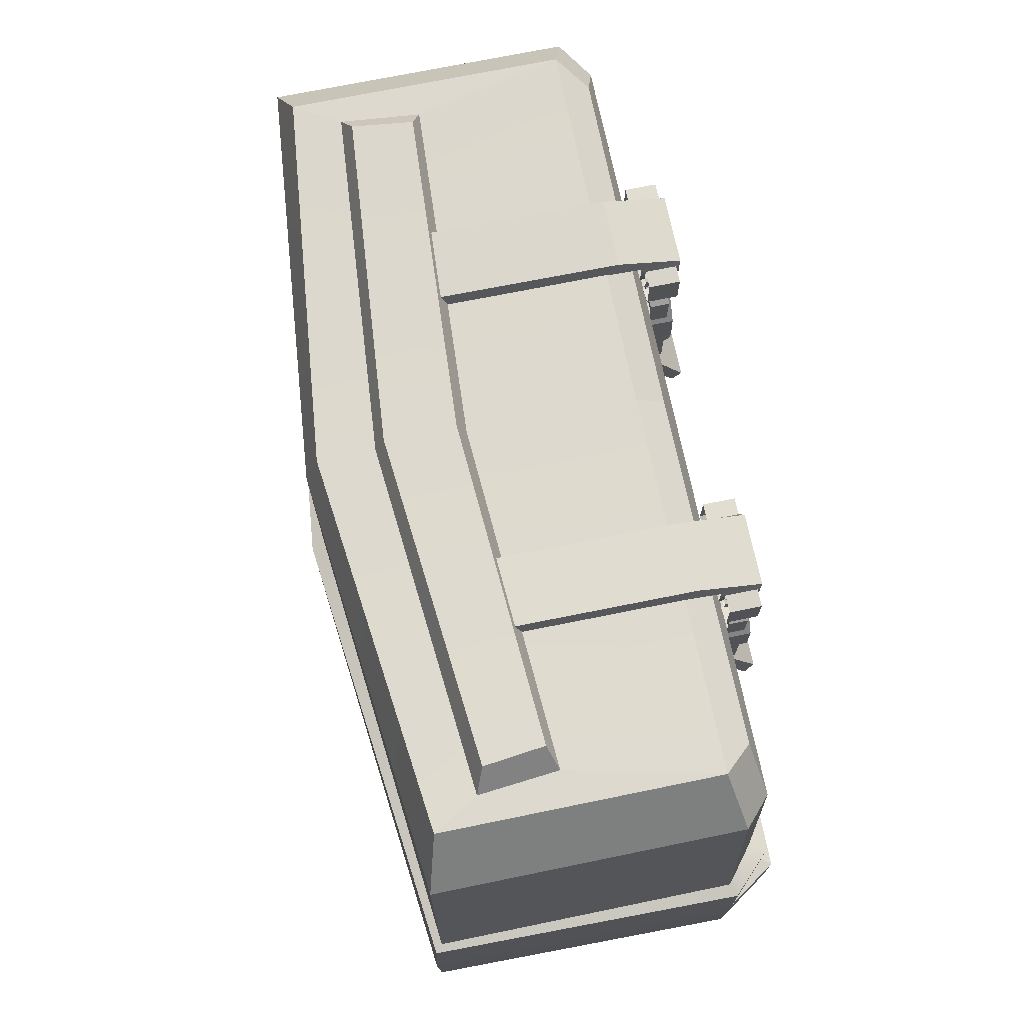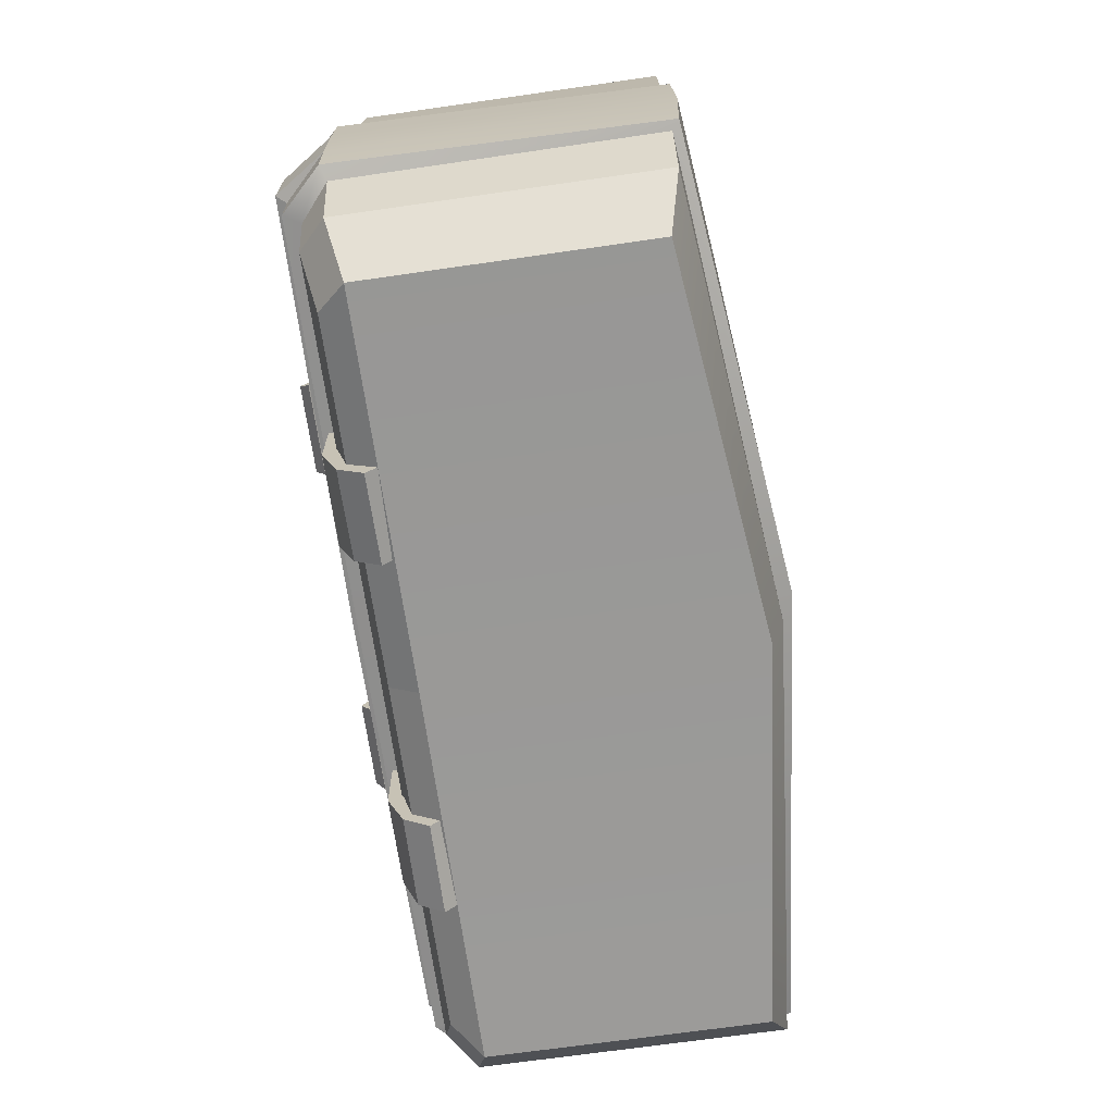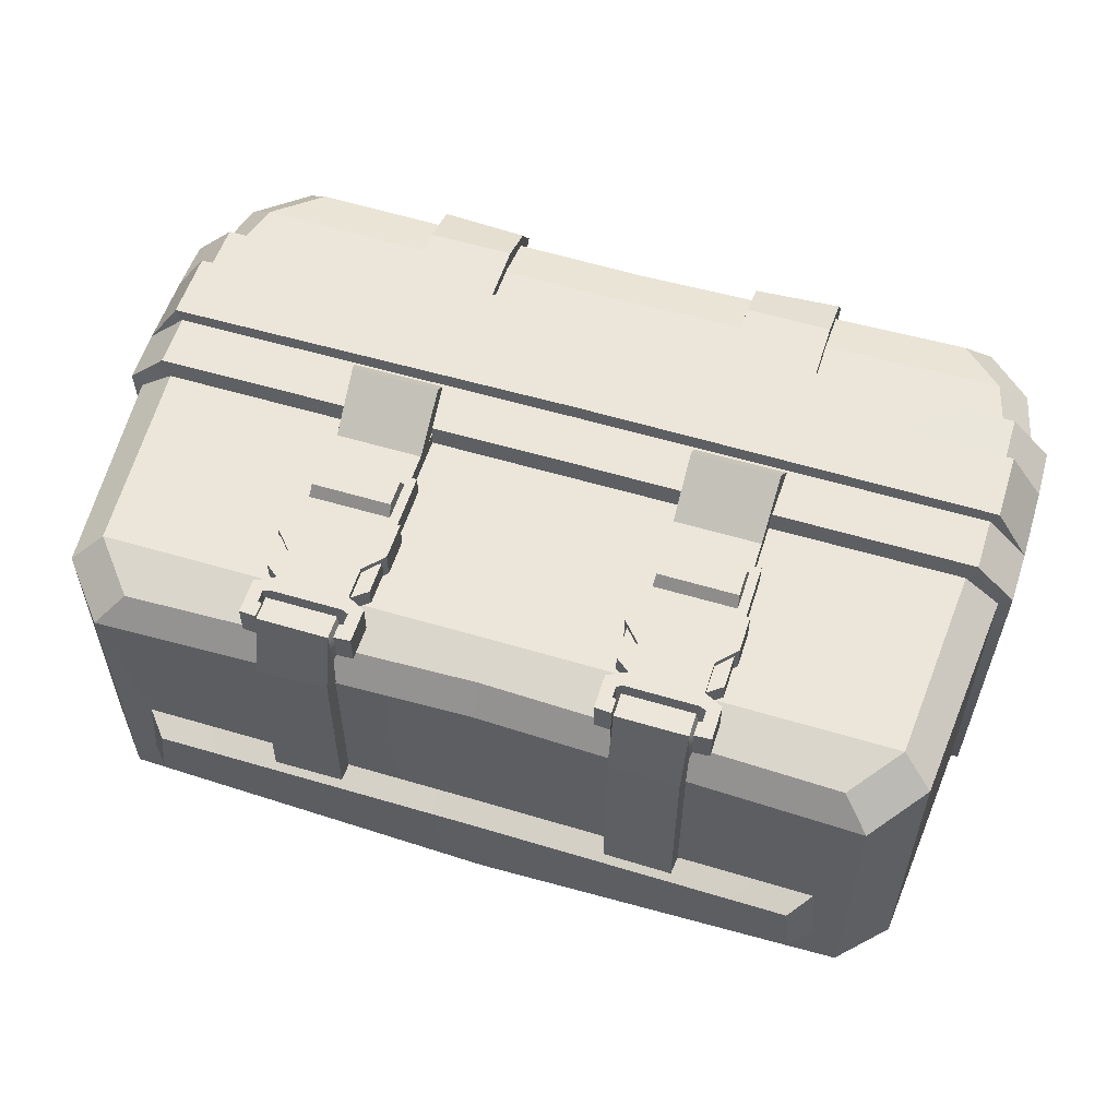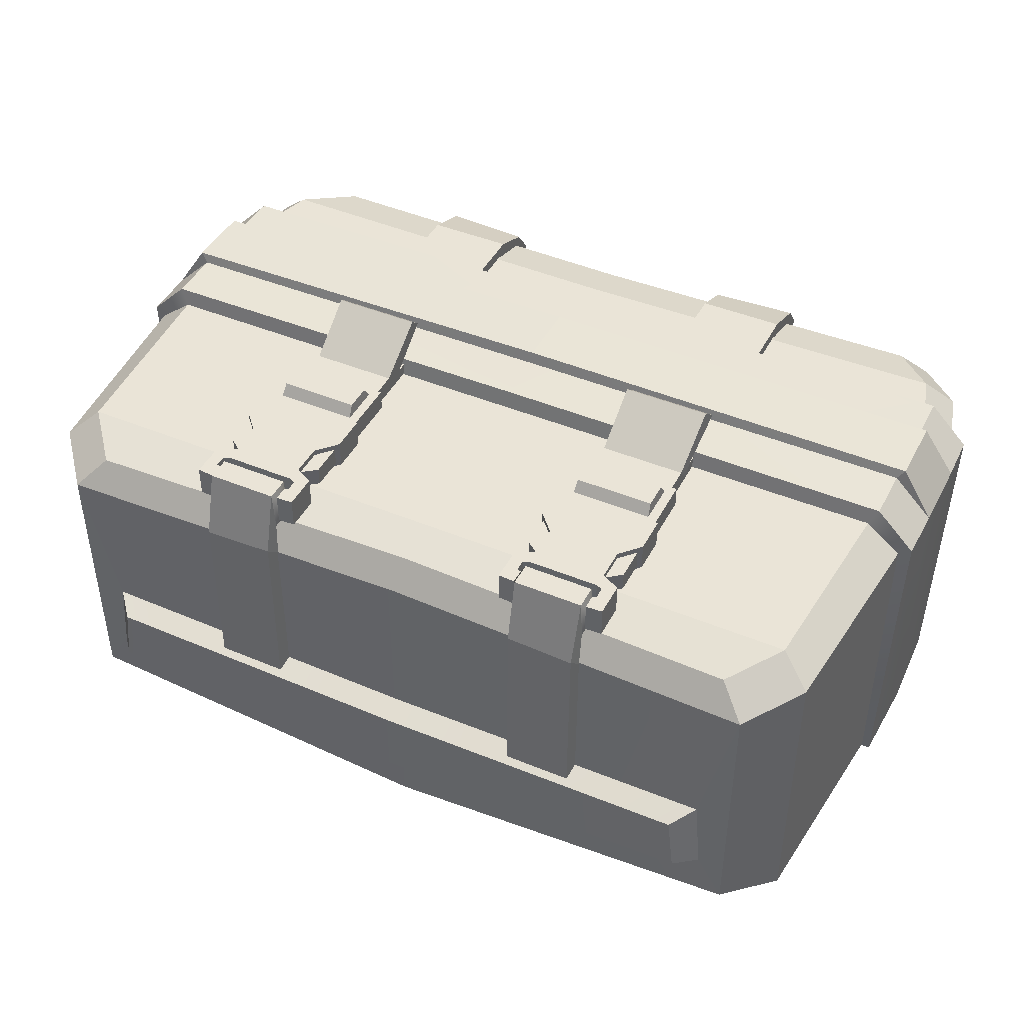
<metadata>
{"format":"obj","ext":"obj","renderer":"f3d","projection":"perspective","resolution":1024,"background":"white","views":[{"elev":71.6,"azim":-101.6,"up":"+Y"},{"elev":-69.0,"azim":98.2,"up":"+Y"},{"elev":56.4,"azim":-162.6,"up":"+Z"},{"elev":43.9,"azim":-153.9,"up":"+Z"}]}
</metadata>
<code>
v -14.44 -8.257 6.867
v 14.44 -8.257 6.867
v -14.44 7.817 6.867
v 14.44 7.817 6.867
v -14.44 7.817 -3.412
v 14.44 7.817 -3.412
v -14.44 -8.257 -3.412
v 14.44 -8.257 -3.412
v -12.9 9.641 6.385
v 12.9 9.641 6.385
v 12.9 9.641 -2.93
v -12.9 9.641 -2.93
v -12.9 -10.08 -2.93
v 12.9 -10.08 -2.93
v 12.9 -10.08 6.385
v -12.9 -10.08 6.385
v -11.73 9.641 1.301
v 11.73 9.641 1.301
v 11.99 9.641 -1.395
v -11.99 9.641 -1.395
v -11.05 10.44 0.9811
v 11.05 10.44 0.9811
v 11.29 10.44 -1.075
v -11.29 10.44 -1.075
v 1.9e-05 9.299 -2.415
v 1.9e-05 10.09 -2.094
v 1.9e-05 10.09 0.3296
v 1.9e-05 9.299 0.6498
v 1.9e-05 9.299 6.385
v 1.9e-05 -9.873 6.385
v 1.9e-05 -9.873 -4.375
v 5.7e-05 -8.049 -4.857
v 5.7e-05 7.804 -4.857
v 1.9e-05 9.299 -4.375
v 5.7e-05 7.205 7.829
v 5.7e-05 -7.466 7.829
v 13.41 -7.673 7.829
v 13.39 7.234 7.829
v 1.9e-05 8.583 7.382
v 11.96 8.925 7.382
v 1.9e-05 -9.158 7.382
v 11.96 -9.365 7.382
v -13.39 7.234 7.829
v -11.96 8.925 7.382
v -13.41 -7.673 7.829
v -11.96 -9.365 7.382
v 5.7e-05 -6.017 -4.857
v -15.06 -6.017 -3.412
v -15.03 -6.017 6.867
v -13.89 -6.017 7.829
v 5.7e-05 -5.991 7.829
v 13.89 -6.017 7.829
v 15.03 -6.017 6.867
v 15.06 -6.017 -3.412
v 13.89 0.4107 7.829
v 5.7e-05 0.4107 7.829
v -13.89 0.4107 7.829
v -15.11 0.4107 6.867
v -15.11 0.4107 -3.412
v 5.7e-05 0.4107 -4.857
v 15.11 0.4107 -3.412
v 15.11 0.4107 6.867
v 14.18 0.2761 8.408
v 5.7e-05 0.2761 8.472
v 5.7e-05 -1.572 8.472
v 14.2 -1.572 8.439
v 5.7e-05 0.2761 -5.343
v 15.36 0.2761 -3.655
v 15.47 -2.865 -3.756
v 5.7e-05 -2.865 -5.343
v 15.57 -1.572 7.062
v 15.53 0.2761 7.046
v -15.53 0.2761 7.046
v -15.36 0.2761 -3.655
v -15.47 -2.865 -3.756
v -15.57 -1.572 7.062
v -14.2 -1.572 8.439
v -14.18 0.2761 8.408
v -15.57 -4.158 7.062
v -14.2 -4.158 8.439
v 5.7e-05 -4.158 8.472
v 14.2 -4.158 8.439
v 15.57 -4.158 7.062
v -15.36 -5.883 -3.655
v 5.7e-05 -5.883 -5.343
v -15.53 -5.883 7.046
v -14.18 -5.883 8.408
v 5.7e-05 -5.876 8.472
v 14.18 -5.883 8.408
v 15.53 -5.883 7.046
v 15.36 -5.883 -3.655
v -14.44 -1.675 8.765
v -14.44 -4.055 8.765
v 5.7e-05 -4.055 8.889
v 5.7e-05 -1.675 8.889
v 14.44 -1.675 8.765
v 14.44 -4.055 8.765
v 7.098 -4.158 8.456
v -7.098 -4.158 8.456
v -7.098 -1.572 8.456
v 7.098 -1.572 8.456
v 7.221 -1.675 8.827
v 7.221 -4.055 8.827
v -7.221 -4.055 8.827
v -7.221 -1.675 8.827
v -13.61 -3.606 8.772
v -8.053 -3.606 8.82
v -8.053 -2.124 8.82
v -13.61 -2.124 8.772
v 6.389 -2.124 8.834
v 6.389 -3.606 8.834
v 0.8321 -2.124 8.882
v 0.8321 -3.606 8.882
v 8.053 -2.124 8.82
v 13.61 -2.124 8.772
v 8.053 -3.606 8.82
v 13.61 -3.606 8.772
v -6.389 -3.606 8.834
v -6.389 -2.124 8.834
v -0.8321 -3.606 8.882
v -0.8321 -2.124 8.882
v -7.709 4.549 8.803
v -3.964 4.549 8.803
v -7.709 9.129 8.803
v -3.964 9.129 8.803
v -7.709 9.129 7.746
v -3.964 9.129 7.746
v -7.709 4.549 7.746
v -3.964 4.549 7.746
v -7.709 7.93 7.746
v -7.709 7.93 8.803
v -3.964 7.93 8.803
v -3.964 7.93 7.746
v -7.079 7.618 7.746
v -7.079 7.618 8.803
v -4.594 7.618 8.803
v -4.594 7.618 7.746
v -7.079 6.506 7.746
v -7.079 6.506 8.803
v -4.594 6.506 8.803
v -4.594 6.506 7.746
v -7.709 5.81 7.746
v -7.709 5.81 8.803
v -3.964 5.81 8.803
v -3.964 5.81 7.746
v -7.079 6.506 7.948
v -7.079 6.506 8.601
v -7.079 7.501 8.601
v -7.079 7.501 7.948
v -7.583 5.95 7.948
v -7.583 5.95 8.601
v -4.594 6.506 8.601
v -4.594 6.506 7.948
v -4.594 7.501 7.948
v -4.594 7.501 8.601
v -4.09 5.95 8.601
v -4.09 5.95 7.948
v -7.583 7.109 7.948
v -7.583 7.109 8.601
v -4.09 7.109 8.601
v -4.09 7.109 7.948
v -7.275 8.22 8.803
v -4.399 8.22 8.803
v -4.399 8.613 8.803
v -7.275 8.613 8.803
v -7.058 8.123 8.803
v -4.616 8.123 8.803
v -7.275 8.613 7.746
v -4.399 8.613 7.746
v -4.399 8.22 7.746
v -7.275 8.22 7.746
v -4.616 8.123 7.746
v -7.058 8.123 7.746
v -7.569 4.549 7.91
v -4.105 4.549 7.91
v -4.105 4.549 8.639
v -7.569 4.549 8.639
v -7.569 2.536 7.91
v -4.105 2.536 7.91
v -4.105 2.536 8.639
v -7.569 2.536 8.639
v -7.238 4.253 8.639
v -4.436 4.253 8.639
v -7.238 2.832 8.639
v -4.436 2.832 8.639
v -7.197 3.998 9.029
v -4.476 3.998 9.029
v -7.197 3.087 9.029
v -4.476 3.087 9.029
v -7.139 9.164 7.746
v -7.139 9.164 8.803
v -7.139 8.655 8.803
v -7.139 8.655 7.746
v -4.534 8.655 8.803
v -4.534 9.164 8.803
v -4.534 9.164 7.746
v -4.534 8.655 7.746
v -4.639 9.321 8.96
v -4.573 9.321 7.589
v -7.101 9.321 7.589
v -7.034 9.321 8.96
v -4.639 8.498 8.96
v -7.034 8.498 8.96
v -4.573 8.498 7.589
v -7.101 8.498 7.589
v -7.32 2.536 7.829
v -4.354 2.536 7.829
v -7.32 2.536 8.421
v -4.354 2.536 8.421
v -7.32 1.486 8.42
v -4.354 1.486 8.42
v -7.32 1.083 7.829
v -4.354 1.083 7.829
v -4.659 9.878 6.787
v -4.573 9.389 6.336
v -7.101 9.481 6.336
v -7.014 9.964 6.787
v -4.659 9.962 0.3827
v -4.573 9.344 0.654
v -7.101 9.436 0.654
v -7.014 10.05 0.3826
v 3.964 4.549 8.803
v 7.709 4.549 8.803
v 3.964 9.129 8.803
v 7.709 9.129 8.803
v 3.964 9.129 7.746
v 7.709 9.129 7.746
v 3.964 4.549 7.746
v 7.709 4.549 7.746
v 3.964 7.93 7.746
v 3.964 7.93 8.803
v 7.709 7.93 8.803
v 7.709 7.93 7.746
v 4.594 7.618 7.746
v 4.594 7.618 8.803
v 7.079 7.618 8.803
v 7.079 7.618 7.746
v 4.594 6.506 7.746
v 4.594 6.506 8.803
v 7.079 6.506 8.803
v 7.079 6.506 7.746
v 3.964 5.81 7.746
v 3.964 5.81 8.803
v 7.709 5.81 8.803
v 7.709 5.81 7.746
v 4.594 6.506 7.948
v 4.594 6.506 8.601
v 4.594 7.501 8.601
v 4.594 7.501 7.948
v 4.09 5.95 7.948
v 4.09 5.95 8.601
v 7.079 6.506 8.601
v 7.079 6.506 7.948
v 7.079 7.501 7.948
v 7.079 7.501 8.601
v 7.583 5.95 8.601
v 7.583 5.95 7.948
v 4.09 7.109 7.948
v 4.09 7.109 8.601
v 7.583 7.109 8.601
v 7.583 7.109 7.948
v 4.399 8.22 8.803
v 7.275 8.22 8.803
v 7.275 8.613 8.803
v 4.399 8.613 8.803
v 4.616 8.123 8.803
v 7.058 8.123 8.803
v 4.399 8.613 7.746
v 7.275 8.613 7.746
v 7.275 8.22 7.746
v 4.399 8.22 7.746
v 7.058 8.123 7.746
v 4.616 8.123 7.746
v 4.105 4.549 7.91
v 7.569 4.549 7.91
v 7.569 4.549 8.639
v 4.105 4.549 8.639
v 4.105 2.536 7.91
v 7.569 2.536 7.91
v 7.569 2.536 8.639
v 4.105 2.536 8.639
v 4.436 4.253 8.639
v 7.238 4.253 8.639
v 4.436 2.832 8.639
v 7.238 2.832 8.639
v 4.476 3.998 9.029
v 7.197 3.998 9.029
v 4.476 3.087 9.029
v 7.197 3.087 9.029
v 4.534 9.164 7.746
v 4.534 9.164 8.803
v 4.534 8.655 8.803
v 4.534 8.655 7.746
v 7.139 8.655 8.803
v 7.139 9.164 8.803
v 7.139 9.164 7.746
v 7.139 8.655 7.746
v 7.034 9.321 8.96
v 7.101 9.321 7.589
v 4.573 9.321 7.589
v 4.639 9.321 8.96
v 7.034 8.498 8.96
v 4.639 8.498 8.96
v 7.101 8.498 7.589
v 4.573 8.498 7.589
v 4.354 2.536 7.829
v 7.32 2.536 7.829
v 4.354 2.536 8.421
v 7.32 2.536 8.421
v 4.354 1.486 8.42
v 7.32 1.486 8.42
v 4.354 1.083 7.829
v 7.32 1.083 7.829
v 7.014 9.964 6.787
v 7.101 9.481 6.336
v 4.573 9.389 6.336
v 4.659 9.878 6.787
v 7.014 10.05 0.3826
v 7.101 9.436 0.654
v 4.573 9.344 0.654
v 4.659 9.962 0.3827
v -7.377 -0.4319 9.692
v -4.354 -0.4319 9.692
v -7.49 -0.8349 9.357
v -4.354 -0.8349 9.357
v 4.354 -0.4319 9.692
v 7.377 -0.4319 9.692
v 4.354 -0.8349 9.357
v 7.489 -0.8349 9.357
v -7.32 0.6994 8.226
v -4.354 0.6994 8.226
v 4.354 0.6994 8.226
v 7.32 0.6994 8.226
v -7.32 -7.675 7.829
v -4.354 -7.675 7.829
v -4.354 -8.058 8.226
v -7.32 -8.058 8.226
v 4.354 -7.675 7.829
v 7.32 -7.675 7.829
v 7.32 -8.058 8.226
v 4.354 -8.058 8.226
v -7.32 -9.271 7.252
v -4.354 -9.099 7.252
v -4.354 -9.483 7.649
v -7.32 -9.654 7.649
v 4.354 -9.099 7.252
v 7.32 -9.271 7.252
v 7.32 -9.654 7.649
v 4.354 -9.483 7.649
v -7.32 -9.959 6.365
v -4.354 -9.788 6.365
v -4.354 -10.17 6.762
v -7.32 -10.34 6.762
v 4.354 -9.788 6.365
v 7.32 -9.959 6.365
v 7.32 -10.34 6.762
v 4.354 -10.17 6.762
f 63 64 101
f 26 27 22 23
f 67 68 69 70
f 30 31 14 15
f 71 69 68 72
f 73 74 75 76
f 39 35 38 40
f 4 6 11 10
f 6 33 34 11
f 5 3 9 12
f 31 32 8 14
f 8 2 15 14
f 37 36 41 42
f 1 7 13 16
f 28 29 10 18
f 10 11 19 18
f 11 34 25 19
f 12 9 17 20
f 27 28 18 22
f 18 19 23 22
f 19 25 26 23
f 20 17 21 24
f 26 25 20 24
f 21 27 26 24
f 17 28 27 21
f 9 29 28 17
f 43 35 39 44
f 78 100 64
f 41 36 45 46
f 13 31 30 16
f 7 32 31 13
f 70 75 74 67
f 34 33 5 12
f 25 34 12 20
f 72 63 66 71
f 4 10 40 38
f 10 29 39 40
f 30 15 42 41
f 15 2 37 42
f 29 9 44 39
f 9 3 43 44
f 78 73 76 77
f 1 16 46 45
f 16 30 41 46
f 48 47 32 7
f 7 1 49 48
f 50 49 1 45
f 45 36 51 50
f 52 51 36 37
f 2 53 52 37
f 2 8 54 53
f 32 47 54 8
f 35 56 55 38
f 57 56 35 43
f 3 58 57 43
f 59 58 3 5
f 5 33 60 59
f 61 60 33 6
f 62 61 6 4
f 55 62 4 38
f 76 75 79
f 92 76 79 93
f 106 107 108 109
f 115 114 116 117
f 71 96 97 83
f 83 69 71
f 84 75 70 85
f 79 75 84 86
f 80 79 86 87
f 88 99 87
f 88 98 81
f 83 82 89 90
f 91 69 83 90
f 70 69 91 85
f 55 56 64 63
f 60 61 68 67
f 61 62 72 68
f 58 59 74 73
f 56 57 78 64
f 59 60 67 74
f 62 55 63 72
f 57 58 73 78
f 47 48 84 85
f 48 49 86 84
f 49 50 87 86
f 50 51 88 87
f 51 52 89 88
f 52 53 90 89
f 53 54 91 90
f 54 47 85 91
f 77 76 92
f 79 80 93
f 80 99 104 93
f 105 100 77 92
f 66 101 102 96
f 103 98 82 97
f 71 66 96
f 82 83 97
f 82 98 89
f 89 98 88
f 88 81 99
f 87 99 80
f 77 100 78
f 64 100 65
f 101 64 65
f 63 101 66
f 102 101 65 95
f 111 110 112 113
f 81 98 103 94
f 104 99 81 94
f 119 118 120 121
f 65 100 105 95
f 93 104 107 106
f 104 105 108 107
f 105 92 109 108
f 92 93 106 109
f 103 102 110 111
f 102 95 112 110
f 95 94 113 112
f 94 103 111 113
f 96 102 114 115
f 102 103 116 114
f 103 97 117 116
f 97 96 115 117
f 105 104 118 119
f 104 94 120 118
f 94 95 121 120
f 95 105 119 121
f 178 206 208 181
f 132 133 127 125
f 130 131 124 126
f 134 135 131 130
f 136 137 133 132
f 158 159 148 149
f 139 140 136 135
f 160 161 154 155
f 150 151 159 158
f 143 144 140 139
f 156 157 161 160
f 128 122 143 142
f 122 123 144 143
f 123 129 145 144
f 139 135 148 147
f 135 134 149 148
f 134 138 146 149
f 142 143 151 150
f 143 139 147 151
f 138 142 150 146
f 141 137 154 153
f 137 136 155 154
f 136 140 152 155
f 144 145 157 156
f 145 141 153 157
f 140 144 156 152
f 147 148 159
f 151 147 159
f 155 152 160
f 152 156 160
f 132 125 164 163
f 202 198 201 203
f 124 131 162 165
f 135 136 167 166
f 136 132 163 167
f 131 135 166 162
f 204 202 203 205
f 169 170 163 164
f 171 168 165 162
f 170 172 167 163
f 172 173 166 167
f 173 171 162 166
f 128 129 175 174
f 129 123 176 175
f 123 122 177 176
f 122 128 174 177
f 174 206 178
f 175 176 180 179
f 187 186 188 189
f 177 174 178 181
f 176 177 182 183
f 177 181 184 182
f 181 180 185 184
f 180 176 183 185
f 183 182 186 187
f 182 184 188 186
f 184 185 189 188
f 185 183 187 189
f 124 191 190 126
f 192 191 124 165
f 168 193 192 165
f 125 195 194 164
f 196 195 125 127
f 194 197 169 164
f 195 196 199 198
f 190 191 201 200
f 194 195 198 202
f 191 192 203 201
f 196 197 204 199
f 193 190 200 205
f 197 194 202 204
f 192 193 205 203
f 207 175 179
f 180 209 207 179
f 181 208 209 180
f 209 208 210 211
f 208 206 212 210
f 206 207 213 212
f 207 209 211 213
f 198 199 215 214
f 200 201 217 216
f 201 198 214 217
f 214 215 219 218
f 216 217 221 220
f 217 214 218 221
f 175 207 206 174
f 278 306 308 281
f 232 233 227 225
f 230 231 224 226
f 234 235 231 230
f 236 237 233 232
f 258 259 248 249
f 239 240 236 235
f 260 261 254 255
f 250 251 259 258
f 243 244 240 239
f 256 257 261 260
f 228 222 243 242
f 222 223 244 243
f 223 229 245 244
f 239 235 248 247
f 235 234 249 248
f 234 238 246 249
f 242 243 251 250
f 243 239 247 251
f 238 242 250 246
f 241 237 254 253
f 237 236 255 254
f 236 240 252 255
f 244 245 257 256
f 245 241 253 257
f 240 244 256 252
f 247 248 259
f 251 247 259
f 255 252 260
f 252 256 260
f 232 225 264 263
f 302 298 301 303
f 224 231 262 265
f 235 236 267 266
f 236 232 263 267
f 231 235 266 262
f 304 302 303 305
f 269 270 263 264
f 271 268 265 262
f 270 272 267 263
f 272 273 266 267
f 273 271 262 266
f 228 229 275 274
f 229 223 276 275
f 223 222 277 276
f 222 228 274 277
f 274 306 278
f 275 276 280 279
f 287 286 288 289
f 277 274 278 281
f 276 277 282 283
f 277 281 284 282
f 281 280 285 284
f 280 276 283 285
f 283 282 286 287
f 282 284 288 286
f 284 285 289 288
f 285 283 287 289
f 224 291 290 226
f 292 291 224 265
f 268 293 292 265
f 225 295 294 264
f 296 295 225 227
f 294 297 269 264
f 295 296 299 298
f 290 291 301 300
f 294 295 298 302
f 291 292 303 301
f 296 297 304 299
f 293 290 300 305
f 297 294 302 304
f 292 293 305 303
f 307 275 279
f 280 309 307 279
f 281 308 309 280
f 309 308 310 311
f 308 306 312 310
f 306 307 313 312
f 307 309 311 313
f 298 299 315 314
f 300 301 317 316
f 301 298 314 317
f 314 315 319 318
f 316 317 321 320
f 317 314 318 321
f 275 307 306 274
f 323 322 324 325
f 327 326 328 329
f 211 210 322 323
f 210 330 324 322
f 330 331 325 324
f 331 211 323 325
f 311 310 326 327
f 310 332 328 326
f 332 333 329 328
f 333 311 327 329
f 210 212 330
f 350 351 352 353
f 213 211 331
f 310 312 332
f 354 355 356 357
f 313 311 333
f 212 213 335 334
f 213 331 336 335
f 331 330 337 336
f 330 212 334 337
f 312 313 339 338
f 313 333 340 339
f 333 332 341 340
f 332 312 338 341
f 334 335 343 342
f 335 336 344 343
f 336 337 345 344
f 337 334 342 345
f 338 339 347 346
f 339 340 348 347
f 340 341 349 348
f 341 338 346 349
f 342 343 351 350
f 343 344 352 351
f 344 345 353 352
f 345 342 350 353
f 346 347 355 354
f 347 348 356 355
f 348 349 357 356
f 349 346 354 357

</code>
